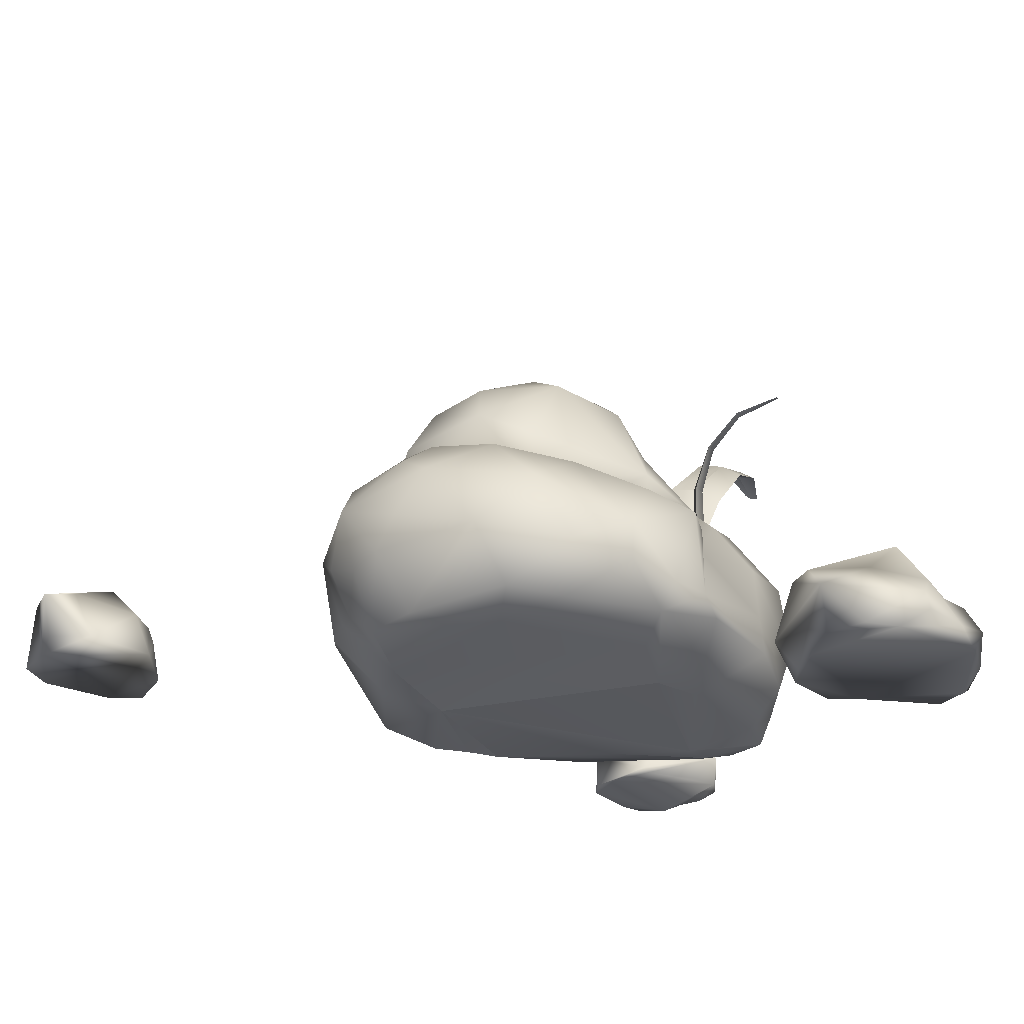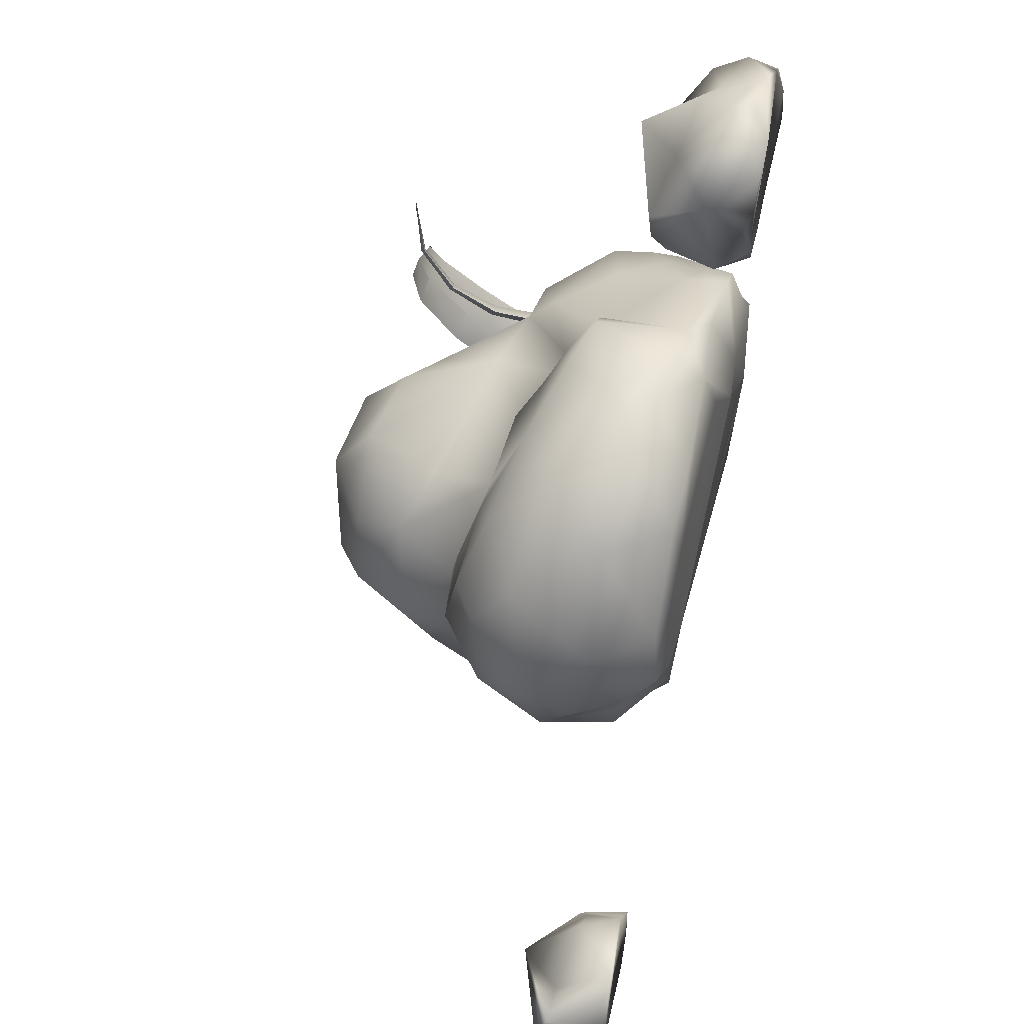
<metadata>
{"format":"obj","ext":"obj","renderer":"f3d","projection":"perspective","resolution":1024,"background":"white","views":[{"elev":-29.5,"azim":-35.0,"up":"+Y"},{"elev":50.6,"azim":-77.7,"up":"+Z"}]}
</metadata>
<code>
o model_1143
v 0.2132 -0.01008 0.2417
v 0.1738 0.06721 0.2371
v 0.1773 0.0419 0.2796
v 0.04879 0.01377 0.181
v 0.06161 0.06849 0.1949
v 0.08233 0.05802 0.1632
v 0.07716 0.05466 0.2717
v 0.1174 0.0896 0.2655
v 0.06023 0.07095 0.2165
v 0.1803 0.01432 0.2939
v 0.1886 -0.01048 0.2795
v 0.1319 0.03009 0.2993
v 0.1252 -0.005784 0.3214
v 0.1803 0.01432 0.2939
v 0.02591 -0.006747 0.2459
v 0.06042 -0.01394 0.1953
v 0.03309 -0.01373 0.2611
v 0.05121 -0.01312 0.223
v 0.06806 -0.01677 0.307
v 0.1151 0.04225 0.2997
v 0.08962 0.01679 0.3186
v 0.04165 -0.01561 0.2949
v 0.06806 -0.01677 0.307
v 0.07747 -0.01268 0.1725
v 0.08073 0.03271 0.163
v 0.08233 0.05802 0.1632
v 0.1311 0.007394 0.1581
v 0.03309 -0.01373 0.2611
v 0.01933 0.02207 0.2712
v 0.02591 -0.006747 0.2459
v 0.1441 -0.01364 0.1803
v 0.123 -0.01284 0.1633
v 0.08158 0.06678 0.1723
v 0.09151 0.000358 0.3203
v 0.1738 0.06721 0.2371
v 0.115 0.06446 0.1691
v 0.08158 0.06678 0.1723
v 0.1441 -0.01364 0.1803
v 0.205 -0.01563 0.2443
v 0.1608 -0.01102 0.2998
v 0.1886 -0.01048 0.2795
v 0.1773 0.0419 0.2796
v 0.203 -0.01722 0.2179
v 0.1793 0.03541 0.181
v 0.1151 0.04225 0.2997
v 0.06161 0.06849 0.1949
v 0.1608 -0.01102 0.2998
v 0.1567 0.07107 0.2085
v 0.1515 0.0699 0.1919
v 0.205 -0.01563 0.2443
v 0.08073 0.03271 0.163
v 0.07747 -0.01268 0.1725
v 0.115 0.06446 0.1691
v 0.06042 -0.01394 0.1953
v 0.07747 -0.01268 0.1725
v 0.05121 -0.01312 0.223
v 0.04165 -0.01561 0.2949
v 0.203 -0.01722 0.2179
v 0.205 -0.01563 0.2443
v 0.08233 0.05802 0.1632
v 0.123 -0.01284 0.1633
v 0.1567 0.07107 0.2085
v 0.1515 0.0699 0.1919
v 0.1252 -0.005784 0.3214
v 0.06023 0.07095 0.2165
v 0.04141 -0.0149 -0.03576
v 0.1537 -0.001566 -0.000134
v 0.1145 -0.01551 0.005516
v 0.1273 0.14 0.02945
v 0.09862 0.1658 -0.003157
v 0.08841 0.1594 0.06185
v 0.1528 0.0991 -0.03183
v -0.1971 0.1762 -0.03047
v -0.1777 0.1613 -0.1074
v -0.2638 0.1411 0.001939
v -0.1733 0.1575 0.1045
v -0.1834 0.1751 0.0508
v -0.2261 0.1761 0.02517
v -0.2259 0.1666 0.06936
v 0.001177 0.06214 -0.1424
v 0.07341 0.06321 -0.1256
v -0.004832 0.03894 -0.1507
v 0.1756 0.02213 0.01614
v 0.1376 0.05283 0.1035
v 0.1317 0.002475 0.08078
v 0.04003 0.000977 0.1783
v 0.03936 0.03685 0.1749
v -0.04544 0.02228 0.204
v 0.05722 0.1852 0.0679
v 0.05828 0.2042 -0.001248
v 0.0214 0.2488 0.03353
v -0.01679 0.09155 0.164
v -0.2783 0.04934 0.06883
v -0.2427 0.004714 0.0658
v -0.2391 0.05127 0.1535
v -0.2357 0.03405 -0.06711
v -0.2071 0.05724 -0.1159
v -0.1859 -0.000521 -0.06636
v -0.2016 -0.004091 -0.0207
v -0.06421 -0.008099 0.148
v -0.1836 -0.00331 0.1093
v -0.05732 0.09215 0.2102
v -0.1225 0.0641 0.2096
v -0.07533 0.02524 0.2039
v -0.2094 0.002344 0.1552
v -0.1634 -0.000284 0.1701
v -0.1722 0.03924 0.1955
v 0.03924 0.1064 -0.1038
v -0.01652 0.07832 -0.1506
v 0.03924 0.1064 -0.1038
v 0.001177 0.06214 -0.1424
v -0.1391 0.001001 -0.1357
v -0.199 0.1351 -0.1106
v -0.1274 0.129 -0.1618
v -0.1346 0.07508 -0.1569
v -0.09913 0.08814 -0.1753
v -0.0286 0.04277 -0.1604
v -0.08432 0.03725 -0.1646
v -0.276 0.05017 0.03
v -0.2548 0.000176 0.02798
v 0.1809 0.05983 0.01716
v 0.1712 0.03255 -0.03017
v -0.2548 0.000176 0.02798
v 0.09317 0.004965 -0.07739
v 0.143 0.003165 -0.03228
v 0.03961 -0.006546 -0.07141
v -0.02031 -0.000401 -0.1298
v -0.04251 0.004235 -0.1453
v -0.004832 0.03894 -0.1507
v -0.1164 0.2789 -0.06829
v -0.09684 0.2577 -0.1012
v -0.1405 0.247 -0.08155
v -0.2572 0.1168 0.1065
v -0.2882 0.1019 0.0273
v -0.274 0.07607 0.08869
v 0.02352 -0.01382 0.1061
v 0.04003 0.000977 0.1783
v -0.03359 0.003769 0.2027
v 0.09051 -0.01803 0.01562
v -0.02295 -0.01663 0.1118
v -0.125 -0.003944 -0.06569
v -0.02668 0.181 -0.1335
v -0.02899 0.2634 -0.09045
v 0.03289 0.1727 -0.09772
v -0.09183 0.1549 -0.1542
v -0.04824 0.09621 -0.1715
v -0.03359 0.003769 0.2027
v -0.1231 0.02977 0.2078
v -0.1504 0.1281 0.17
v -0.1372 0.1587 0.08922
v -0.04251 0.004235 -0.1453
v -0.02031 -0.000401 -0.1298
v -0.125 -0.003944 -0.06569
v -0.1172 0.1517 -0.1483
v 0.09051 -0.01803 0.01562
v 0.1064 -0.01473 0.07962
v -4.2e-05 0.1151 -0.1494
v 0.03924 0.1064 -0.1038
v 0.06297 0.1584 -0.06786
v 0.05828 0.2042 -0.001248
v 0.07616 0.1317 -0.05654
v 0.09628 0.001933 0.1329
v 0.09628 0.001933 0.1329
v 0.08192 0.02777 0.1439
v -0.2562 0.02524 -0.006219
v -0.2016 -0.004091 -0.0207
v -0.2795 0.0613 -0.001196
v -0.2651 0.0902 -0.04156
v 0.06515 0.008284 -0.1112
v 0.07582 0.1578 0.1021
v 0.03409 0.1427 0.1289
v 0.1125 0.1053 0.1231
v 0.1576 0.04562 -0.05167
v 0.1013 0.06569 -0.1014
v 0.09415 0.02836 -0.09403
v -0.1826 0.1809 0.02579
v -0.1737 0.2013 -0.08288
v -0.1908 0.2224 -0.02837
v -0.1657 0.2667 -0.02423
v 0.1614 0.1093 0.02742
v 0.1536 0.09044 0.0757
v 0.1386 0.01571 -0.06235
v 0.143 0.003165 -0.03228
v -0.0967 0.1064 0.1984
v -0.09387 0.1362 0.125
v -0.1028 0.1454 0.1369
v -0.07518 0.1276 0.1528
v -0.04741 0.1168 0.1331
v -0.1094 0.1776 -0.1356
v -0.1172 0.1517 -0.1483
v -0.1777 0.1613 -0.1074
v -0.2496 0.1488 0.06038
v -0.02836 0.1492 -0.1572
v -0.02836 0.1492 -0.1572
v 0.1662 0.003112 0.02174
v 0.1537 -0.001566 -0.000134
v -0.08248 0.00087 0.1924
v -0.02295 -0.01663 0.1118
v -4.2e-05 0.1151 -0.1494
v 0.141 -0.01233 0.05543
v 0.09051 -0.01803 0.01562
v -0.2069 0.1442 0.1335
v 0.01729 0.01504 -0.1449
v -0.02031 -0.000401 -0.1298
v -0.125 -0.003944 -0.06569
v -0.08248 0.00087 0.1924
v 0.1756 0.02213 0.01614
v 0.1317 0.002475 0.08078
v -0.08275 0.3022 -0.04976
v -0.1918 0.1031 0.1698
v -0.02295 -0.01663 0.1118
v 0.01729 0.01504 -0.1449
v -0.02031 -0.000401 -0.1298
v -0.07281 0.003796 -0.155
v 0.09146 0.0585 0.1403
v 0.1213 0.07387 0.1195
v -0.1699 0.2259 0.05584
v -0.1561 0.2661 0.03692
v -0.125 -0.003944 -0.06569
v -0.07281 0.003796 -0.155
v -0.04427 0.1173 0.156
v 0.03531 0.1629 0.108
v -0.2427 0.004714 0.0658
v -0.199 0.08402 -0.1272
v -0.125 -0.003944 -0.06569
v -0.02031 -0.000401 -0.1298
v 0.04933 0.09103 0.1598
v -0.03227 0.09192 0.1891
v -0.125 -0.003944 -0.06569
v -0.1859 -0.000521 -0.06636
v -0.1391 0.001001 -0.1357
v 0.09317 0.004965 -0.07739
v -0.1634 -0.000284 0.1701
v -0.2016 -0.004091 -0.0207
v -0.2473 0.03372 -0.0342
v 0.06515 0.008284 -0.1112
v -0.09183 0.1549 -0.1542
v 0.09051 -0.01803 0.01562
v 0.06297 0.1584 -0.06786
v -0.2094 0.002344 0.1552
v 0.08073 0.04151 -0.1043
v 0.07469 0.1722 0.062
v -0.03185 0.2911 0.04877
v -0.01582 0.2909 -0.02789
v 0.004751 0.2326 0.07068
v -0.04057 0.2539 0.09099
v 0.1297 0.1161 0.07728
v -0.1405 0.247 -0.08155
v 0.02445 0.251 -0.02777
v -0.09198 0.3025 0.0319
v 0.05722 0.1852 0.0679
v -0.1197 0.286 0.03664
v -0.1277 0.2921 -0.03592
v -0.1025 0.2661 0.08425
v -0.03725 0.1748 0.126
v -0.09387 0.1362 0.125
v -0.1321 0.205 0.0875
v -0.1372 0.1587 0.08922
v -0.1971 0.1762 -0.03047
v -0.1826 0.1809 0.02579
v 0.07768 0.2703 0.1763
v 0.07652 0.2693 0.1798
v 0.05457 0.2569 0.1487
v 0.05985 0.2611 0.1429
v 0.07652 0.2693 0.1798
v 0.07768 0.2703 0.1763
v 0.05985 0.2611 0.1429
v 0.05265 0.2601 0.1481
v 0.07294 0.2682 0.1805
v 0.05265 0.2601 0.1481
v 0.04737 0.2558 0.1538
v 0.07294 0.2682 0.1805
v 0.04737 0.2558 0.1538
v 0.05457 0.2569 0.1487
v 0.03741 0.1525 0.1016
v 0.05124 0.157 0.09607
v 0.04336 0.1945 0.1054
v 0.03068 0.1914 0.1115
v 0.05124 0.157 0.09607
v 0.05855 0.1616 0.08308
v 0.05049 0.1999 0.09411
v 0.05855 0.1616 0.08308
v 0.04473 0.157 0.08865
v 0.03781 0.1967 0.1002
v 0.05049 0.1999 0.09411
v 0.04473 0.157 0.08865
v 0.03741 0.1525 0.1016
v 0.03068 0.1914 0.1115
v 0.04336 0.1945 0.1054
v 0.04366 0.2298 0.123
v 0.03344 0.2278 0.1291
v 0.05049 0.1999 0.09411
v 0.05023 0.235 0.1143
v 0.03781 0.1967 0.1002
v 0.04 0.233 0.1204
v 0.05023 0.235 0.1143
v 0.03344 0.2278 0.1291
v 0.04366 0.2298 0.123
v 0.05023 0.235 0.1143
v 0.05985 0.2611 0.1429
v 0.04 0.233 0.1204
v 0.2033 0.2975 -0.01095
v 0.2084 0.2945 -0.008446
v 0.1619 0.2885 0.02514
v 0.1535 0.2972 0.01496
v 0.2084 0.2945 -0.008446
v 0.2033 0.2975 -0.01095
v 0.1535 0.2972 0.01496
v 0.1626 0.2934 0.02729
v 0.2099 0.2927 -0.002417
v 0.1626 0.2934 0.02729
v 0.171 0.2846 0.03747
v 0.2099 0.2927 -0.002417
v 0.171 0.2846 0.03747
v 0.1619 0.2885 0.02514
v 0.07298 0.1617 0.06024
v 0.06363 0.1723 0.03688
v 0.08081 0.2232 0.05191
v 0.09143 0.2156 0.07368
v 0.06363 0.1723 0.03688
v 0.04324 0.183 0.02212
v 0.06356 0.2356 0.03795
v 0.04324 0.183 0.02212
v 0.05259 0.1723 0.04549
v 0.07418 0.2279 0.05972
v 0.06356 0.2356 0.03795
v 0.05259 0.1723 0.04549
v 0.07298 0.1617 0.06024
v 0.09143 0.2156 0.07368
v 0.08081 0.2232 0.05191
v 0.1165 0.2655 0.04771
v 0.1275 0.2601 0.06518
v 0.06356 0.2356 0.03795
v 0.1039 0.277 0.0349
v 0.07418 0.2279 0.05972
v 0.1149 0.2716 0.05237
v 0.1039 0.277 0.0349
v 0.1275 0.2601 0.06518
v 0.1165 0.2655 0.04771
v 0.1039 0.277 0.0349
v 0.1535 0.2972 0.01496
v 0.1149 0.2716 0.05237
v -0.405 0.07147 -0.1595
v -0.3534 0.02785 -0.1928
v -0.3938 0.0451 -0.2094
v -0.3644 0.02665 -0.2071
v -0.3582 -0.003512 -0.1521
v -0.353 -0.003146 -0.1942
v -0.3631 0.03348 -0.1589
v -0.3858 -0.001326 -0.1142
v -0.3877 0.02449 -0.117
v -0.443 -0.003385 -0.1052
v -0.4743 0.03968 -0.1381
v -0.4688 -0.000799 -0.1307
v -0.3858 -0.001326 -0.1142
v -0.443 -0.003385 -0.1052
v -0.4688 -0.000799 -0.1307
v -0.4615 -0.004828 -0.1607
v -0.3772 -0.004055 -0.2084
v -0.3582 -0.003512 -0.1521
v -0.3772 -0.004055 -0.2084
v -0.353 -0.003146 -0.1942
v -0.4615 -0.004828 -0.1607
v -0.4315 0.009164 -0.2198
v -0.4349 -0.002798 -0.2139
v -0.3938 0.0451 -0.2094
v -0.4032 0.02891 -0.1094
v -0.3858 -0.001326 -0.1142
v -0.4032 0.02891 -0.1094
v -0.4352 0.0485 -0.2147
v -0.4593 0.05218 -0.1918
v -0.4607 -0.003802 -0.194
v -0.4349 -0.002798 -0.2139
v -0.4352 0.0485 -0.2147
v -0.4607 -0.003802 -0.194
v -0.4593 0.05218 -0.1918
v -0.4593 0.05218 -0.1918
v -0.4607 -0.003802 -0.194
v -0.4544 0.03743 -0.1186
v 0.1069 0.02519 -0.09665
v 0.1284 0.044 -0.08441
v 0.1227 0.04331 -0.1546
v 0.1808 -0.005411 -0.0576
v 0.1854 0.02307 -0.05787
v 0.158 -0.005321 -0.05505
v 0.1117 -0.00488 -0.07
v 0.1085 0.000337 -0.07225
v 0.1221 0.01985 -0.0743
v 0.185 -0.005514 -0.1368
v 0.1808 -0.005411 -0.0576
v 0.09615 -0.006022 -0.1043
v 0.09168 -0.005282 -0.1224
v 0.09615 -0.006022 -0.1043
v 0.1085 0.000337 -0.07225
v 0.194 0.04398 -0.1122
v 0.1638 0.05902 -0.1347
v 0.1649 0.05905 -0.0966
v 0.1324 0.003652 -0.162
v 0.1677 -0.004866 -0.1537
v 0.1463 -0.004722 -0.1541
v 0.1416 0.0479 -0.1549
v 0.1059 0.03073 -0.1414
v 0.1058 -0.002811 -0.1448
v 0.1058 -0.002811 -0.1448
v 0.1945 -0.00505 -0.07237
v 0.1968 -0.00513 -0.09814
v 0.1945 -0.00505 -0.07237
v 0.1489 0.05409 -0.08436
v 0.188 -0.005501 -0.1173
v 0.185 -0.005514 -0.1368
v 0.1117 -0.00488 -0.07
v 0.158 -0.005321 -0.05505
v 0.1489 0.05409 -0.08436
v 0.1284 0.044 -0.08441
v 0.1968 -0.00513 -0.09814
v 0.1463 -0.004722 -0.1541
v 0.1069 0.02519 -0.09665
v 0.1221 0.01985 -0.0743
v 0.1284 0.044 -0.08441
v 0.1677 -0.004866 -0.1537
v 0.185 -0.005514 -0.1368
v 0.188 -0.005501 -0.1173
v 0.09615 -0.006022 -0.1043
v 0.1117 -0.00488 -0.07
v 0.09168 -0.005282 -0.1224
v 0.1059 0.03073 -0.1414
v 0.1324 0.003652 -0.162
g surface_000
f 14 13 47
f 12 13 14
f 13 12 20
f 20 21 13
f 21 34 13
f 23 13 34
f 34 21 23
f 22 23 21
f 14 42 12
f 21 20 7
f 7 29 21
f 29 22 21
f 29 28 22
f 28 29 15
f 29 4 15
f 15 4 16
f 16 56 15
f 7 65 29
f 29 65 5
f 29 5 4
f 4 5 6
f 4 6 51
f 4 51 24
f 4 24 16
f 37 6 5
f 19 40 64
f 19 18 40
f 18 38 40
f 38 39 40
f 41 40 39
f 17 18 19
f 18 17 30
f 19 57 17
f 58 39 38
f 55 61 38
f 18 55 38
f 18 54 55
f 60 33 53
f 49 53 33
f 33 48 49
f 33 8 48
f 48 8 35
f 8 12 35
f 3 35 12
f 8 33 9
f 7 8 9
f 45 8 7
f 45 12 8
f 9 33 46
f 1 59 43
f 43 44 1
f 44 2 1
f 1 2 3
f 1 3 10
f 1 10 11
f 50 1 11
f 43 27 44
f 36 44 27
f 36 63 44
f 44 63 62
f 44 62 2
f 31 27 43
f 31 32 27
f 27 32 52
f 27 52 25
f 25 26 27
f 26 36 27
f 47 11 10
f 219 220 151
f 151 152 153
f 139 140 141
f 155 136 140
f 155 156 136
f 162 136 156
f 162 137 136
f 136 137 138
f 138 198 136
f 138 197 198
f 197 100 198
f 162 156 208
f 208 156 200
f 200 207 208
f 195 207 200
f 67 207 195
f 68 67 195
f 66 67 68
f 125 67 66
f 238 200 156
f 200 201 195
f 68 195 201
f 201 66 68
f 225 66 201
f 225 226 66
f 126 66 226
f 126 125 66
f 124 125 126
f 169 124 126
f 169 126 213
f 212 169 213
f 234 230 229
f 229 230 231
f 229 231 220
f 211 100 205
f 100 99 205
f 99 100 101
f 99 101 123
f 123 101 223
f 240 223 101
f 233 240 101
f 101 197 233
f 100 197 101
f 82 203 204
f 203 82 81
f 203 81 241
f 203 241 175
f 236 203 175
f 236 175 232
f 175 182 232
f 182 183 232
f 80 81 82
f 80 108 81
f 108 174 81
f 241 81 174
f 174 175 241
f 175 174 173
f 175 173 182
f 182 173 122
f 122 183 182
f 122 196 183
f 196 122 83
f 174 108 161
f 161 72 174
f 72 173 174
f 173 72 122
f 72 121 122
f 122 121 83
f 84 83 121
f 83 84 85
f 85 84 163
f 159 161 108
f 159 160 161
f 70 161 160
f 161 70 72
f 69 72 70
f 180 72 69
f 121 72 180
f 181 121 180
f 181 84 121
f 70 160 242
f 70 242 71
f 69 70 71
f 69 71 247
f 247 180 69
f 181 180 247
f 247 172 181
f 181 172 216
f 84 181 216
f 242 160 251
f 242 251 222
f 170 242 222
f 71 242 170
f 71 170 172
f 71 172 247
f 170 222 171
f 170 171 172
f 172 171 227
f 172 227 215
f 172 215 216
f 215 84 216
f 215 164 84
f 164 163 84
f 87 163 164
f 87 86 163
f 222 221 171
f 171 221 92
f 92 227 171
f 92 87 227
f 227 87 215
f 87 164 215
f 188 221 222
f 187 221 188
f 102 221 187
f 102 228 221
f 221 228 92
f 92 228 88
f 88 87 92
f 86 87 88
f 147 86 88
f 88 206 147
f 222 255 188
f 188 255 256
f 256 255 258
f 258 255 257
f 258 257 217
f 258 217 260
f 245 255 222
f 245 246 255
f 254 255 246
f 257 255 254
f 217 257 254
f 217 254 218
f 179 217 218
f 179 178 217
f 217 178 260
f 260 178 259
f 245 222 89
f 89 91 245
f 91 243 245
f 245 243 246
f 250 246 243
f 254 246 250
f 252 254 250
f 218 254 252
f 252 253 218
f 218 253 179
f 89 90 91
f 90 249 91
f 91 249 244
f 244 243 91
f 209 243 244
f 243 209 250
f 250 209 253
f 250 253 252
f 144 249 90
f 144 143 249
f 249 143 244
f 209 244 143
f 131 209 143
f 209 131 130
f 209 130 253
f 253 130 132
f 253 132 179
f 239 144 90
f 239 158 144
f 157 144 158
f 193 144 157
f 142 144 193
f 142 143 144
f 143 142 189
f 131 143 189
f 248 131 189
f 177 248 189
f 142 193 189
f 189 193 237
f 190 189 237
f 189 190 191
f 177 189 191
f 259 177 191
f 259 178 177
f 177 178 179
f 179 132 177
f 130 131 132
f 88 228 102
f 88 102 104
f 88 104 206
f 148 206 104
f 148 106 206
f 148 107 106
f 105 106 107
f 102 103 104
f 103 148 104
f 107 148 103
f 103 210 107
f 95 107 210
f 95 105 107
f 95 94 105
f 93 94 95
f 94 93 120
f 184 103 102
f 149 103 184
f 103 149 210
f 149 202 210
f 202 133 210
f 133 95 210
f 135 95 133
f 135 93 95
f 187 184 102
f 149 184 187
f 149 187 186
f 149 186 150
f 76 149 150
f 202 149 76
f 202 76 79
f 79 192 202
f 192 133 202
f 134 133 192
f 133 134 135
f 135 134 93
f 185 186 187
f 150 186 185
f 185 187 188
f 127 128 129
f 128 117 129
f 117 111 129
f 109 111 117
f 109 110 111
f 199 110 109
f 146 199 109
f 194 199 146
f 117 128 214
f 118 117 214
f 109 117 118
f 146 109 118
f 116 146 118
f 145 146 116
f 194 146 145
f 118 214 112
f 116 118 112
f 116 112 115
f 115 114 116
f 114 145 116
f 114 154 145
f 114 113 154
f 154 113 74
f 97 115 112
f 115 97 224
f 224 113 115
f 113 114 115
f 97 112 98
f 96 97 98
f 168 97 96
f 224 97 168
f 168 113 224
f 113 168 74
f 168 75 74
f 73 74 75
f 78 73 75
f 78 176 73
f 96 98 235
f 168 96 235
f 165 168 235
f 165 167 168
f 168 167 134
f 75 168 134
f 75 134 192
f 192 79 75
f 79 78 75
f 98 166 235
f 235 166 165
f 165 166 120
f 165 120 119
f 165 119 167
f 134 167 119
f 93 134 119
f 93 119 120
f 76 78 79
f 76 77 78
f 78 77 176
f 176 77 150
f 76 150 77
f 296 270 267
f 296 301 270
f 290 300 263
f 290 299 300
f 291 263 273
f 291 298 263
f 285 295 296
f 285 294 295
f 277 293 290
f 277 292 293
f 278 290 291
f 278 289 290
f 286 287 288
f 286 288 284
f 284 288 297
f 284 297 295
f 295 297 271
f 295 271 270
f 269 270 271
f 269 265 270
f 282 284 285
f 282 283 284
f 279 281 277
f 279 280 281
f 275 277 278
f 275 276 277
f 262 273 274
f 262 272 273
f 265 267 268
f 265 266 267
f 261 263 264
f 261 262 263
f 337 311 308
f 337 342 311
f 331 341 304
f 331 340 341
f 332 304 314
f 332 339 304
f 326 336 337
f 326 335 336
f 318 334 331
f 318 333 334
f 319 331 332
f 319 330 331
f 327 328 329
f 327 329 325
f 325 329 338
f 325 338 336
f 336 338 312
f 336 312 311
f 310 311 312
f 310 306 311
f 323 325 326
f 323 324 325
f 320 322 318
f 320 321 322
f 316 318 319
f 316 317 318
f 303 314 315
f 303 313 314
f 306 308 309
f 306 307 308
f 302 304 305
f 302 303 304
f 363 377 378
f 353 377 363
f 354 353 363
f 352 353 354
f 353 352 379
f 343 353 379
f 353 343 376
f 376 343 374
f 374 343 345
f 343 344 345
f 344 346 345
f 379 352 367
f 367 352 368
f 367 368 351
f 379 369 343
f 369 351 343
f 349 343 351
f 349 344 343
f 349 347 344
f 344 347 348
f 359 344 348
f 359 346 344
f 346 359 366
f 364 366 359
f 370 366 364
f 350 349 351
f 347 349 350
f 370 364 371
f 364 375 371
f 364 365 375
f 364 359 365
f 358 372 373
f 355 358 373
f 356 358 355
f 356 357 358
f 355 373 361
f 355 361 360
f 360 361 362
f 423 424 394
f 427 416 404
f 416 389 404
f 389 391 404
f 425 404 391
f 416 420 389
f 380 382 426
f 380 381 382
f 396 382 381
f 401 382 396
f 401 398 382
f 402 382 398
f 396 381 408
f 397 396 408
f 395 396 397
f 396 395 399
f 401 396 399
f 398 401 399
f 398 399 400
f 395 397 384
f 384 405 395
f 415 395 405
f 395 415 409
f 409 410 395
f 413 384 397
f 384 413 414
f 388 384 414
f 387 384 388
f 386 384 387
f 386 385 384
f 383 384 385
f 405 384 383
f 395 421 399
f 402 398 403
f 402 403 392
f 402 392 394
f 402 394 417
f 417 394 418
f 417 418 419
f 392 393 394
f 411 390 412
f 390 411 391
f 389 390 391
f 390 389 422
f 406 390 422
f 406 407 390

</code>
